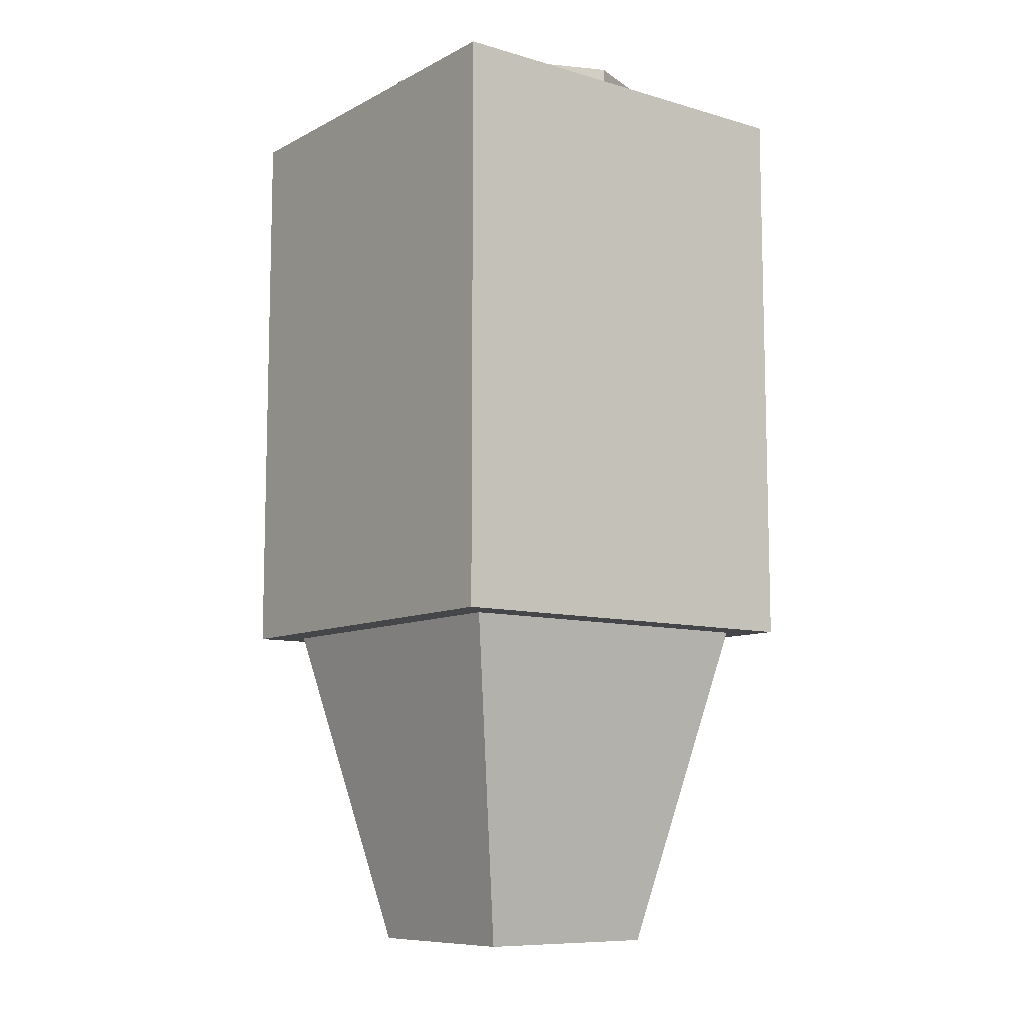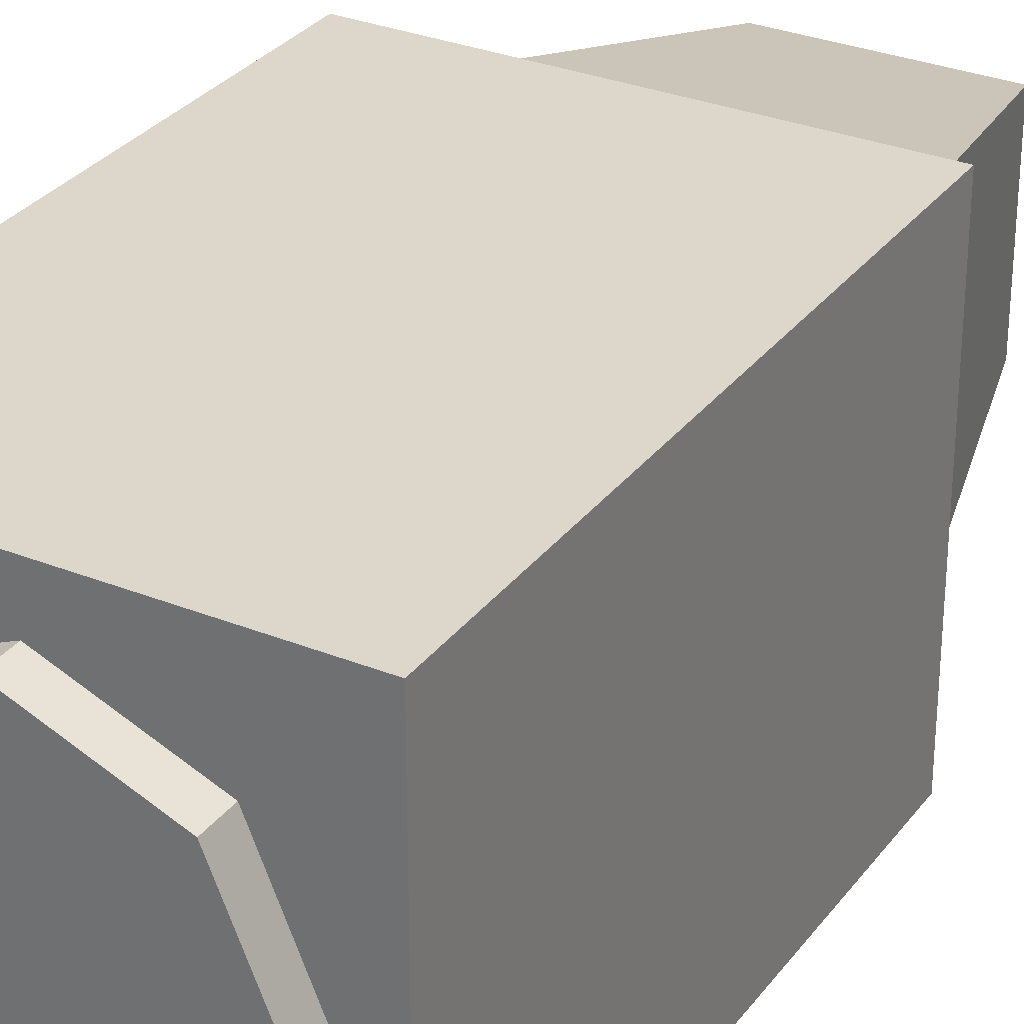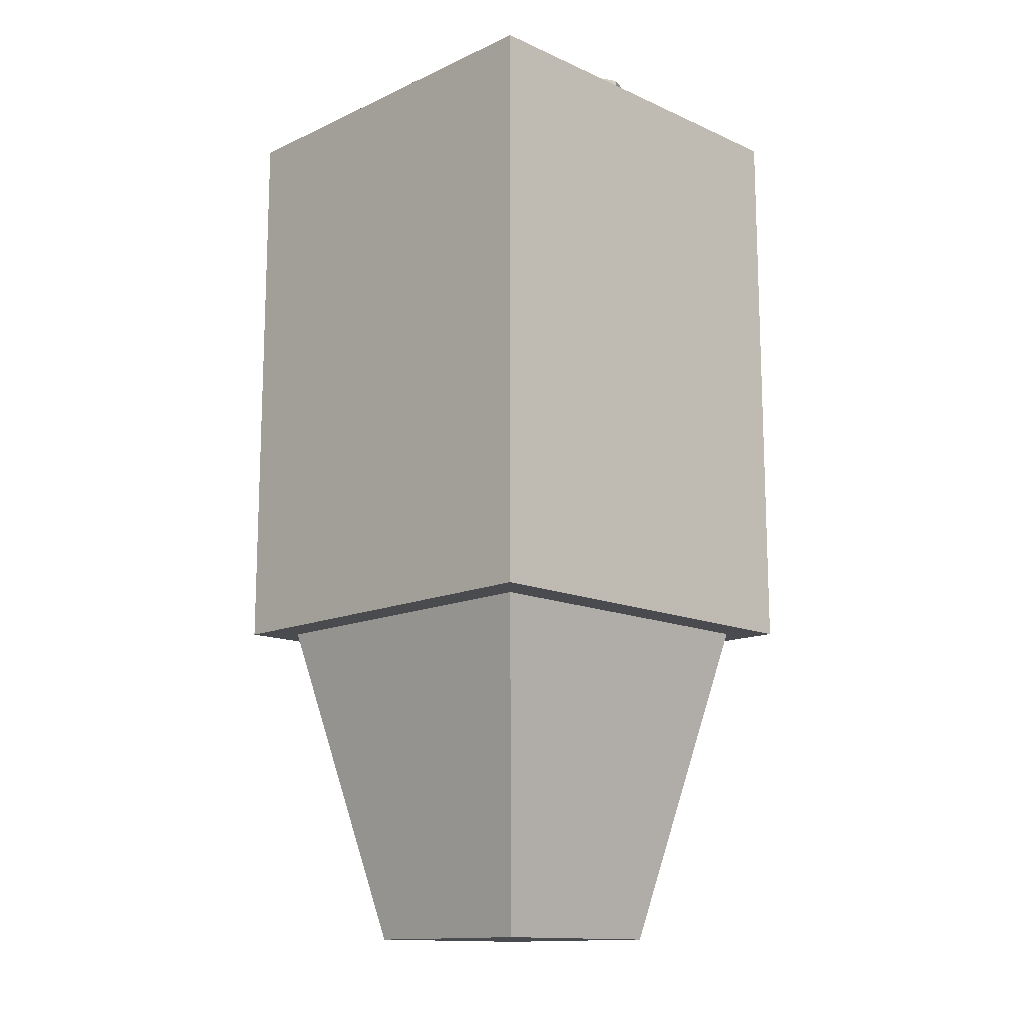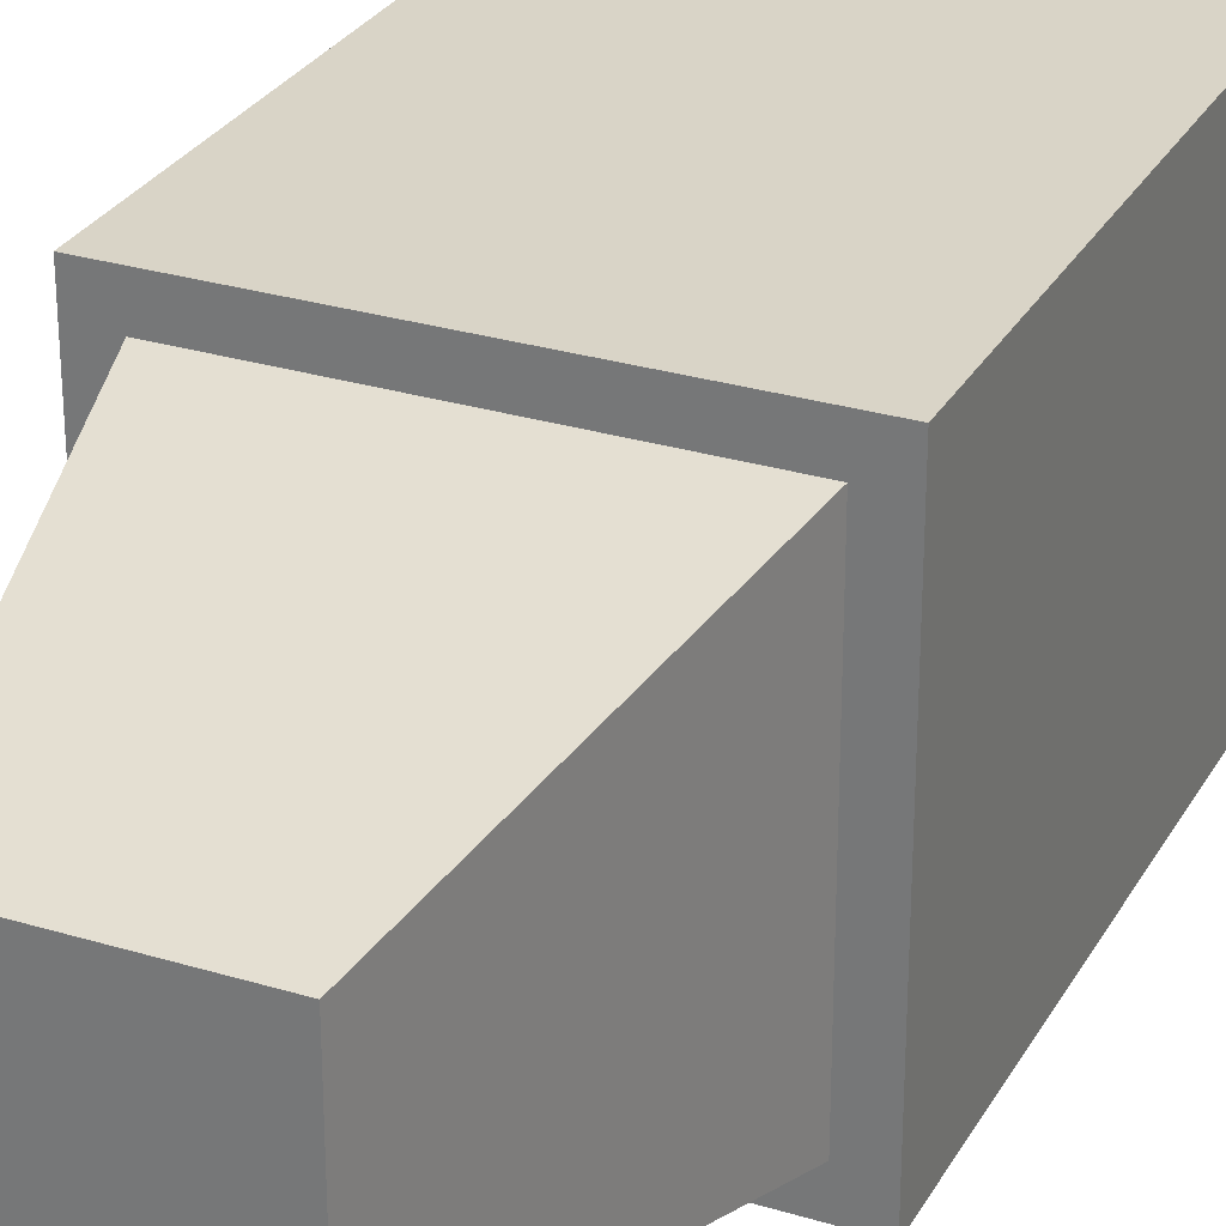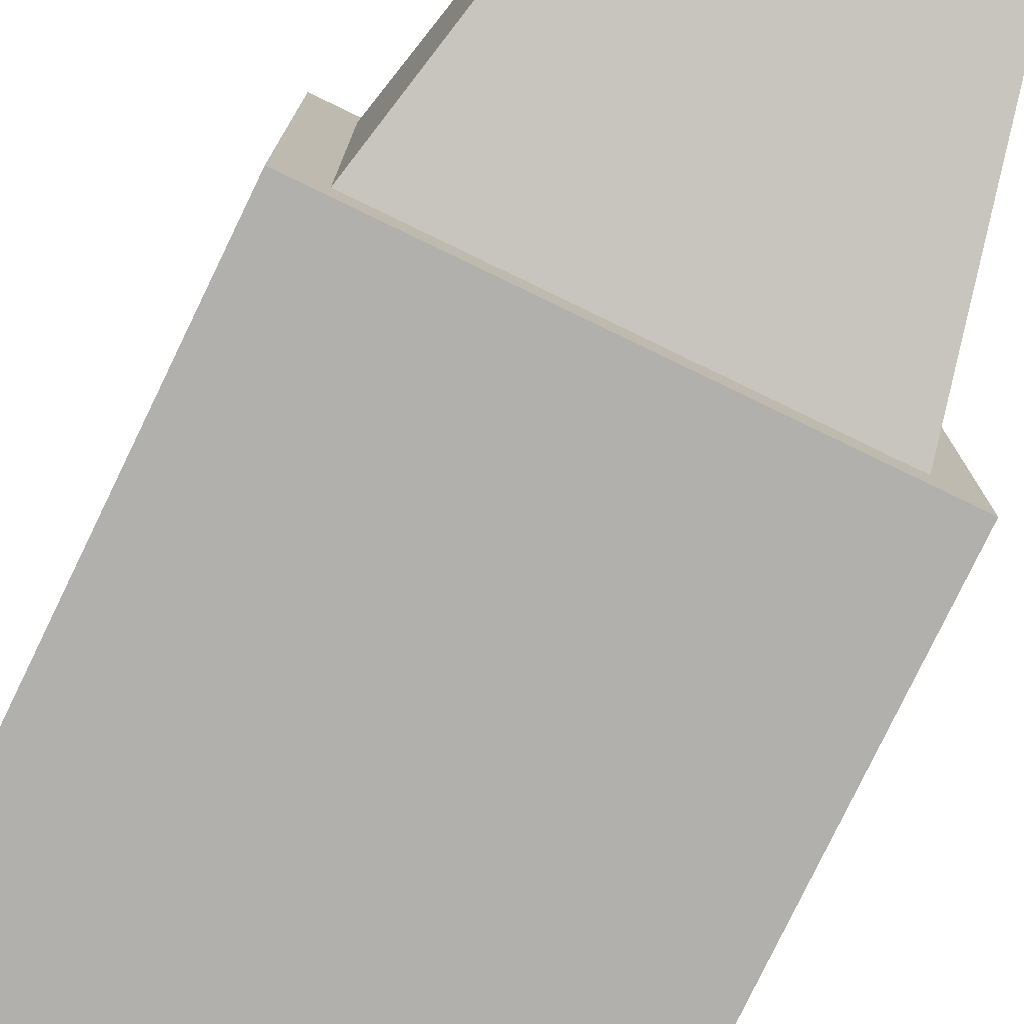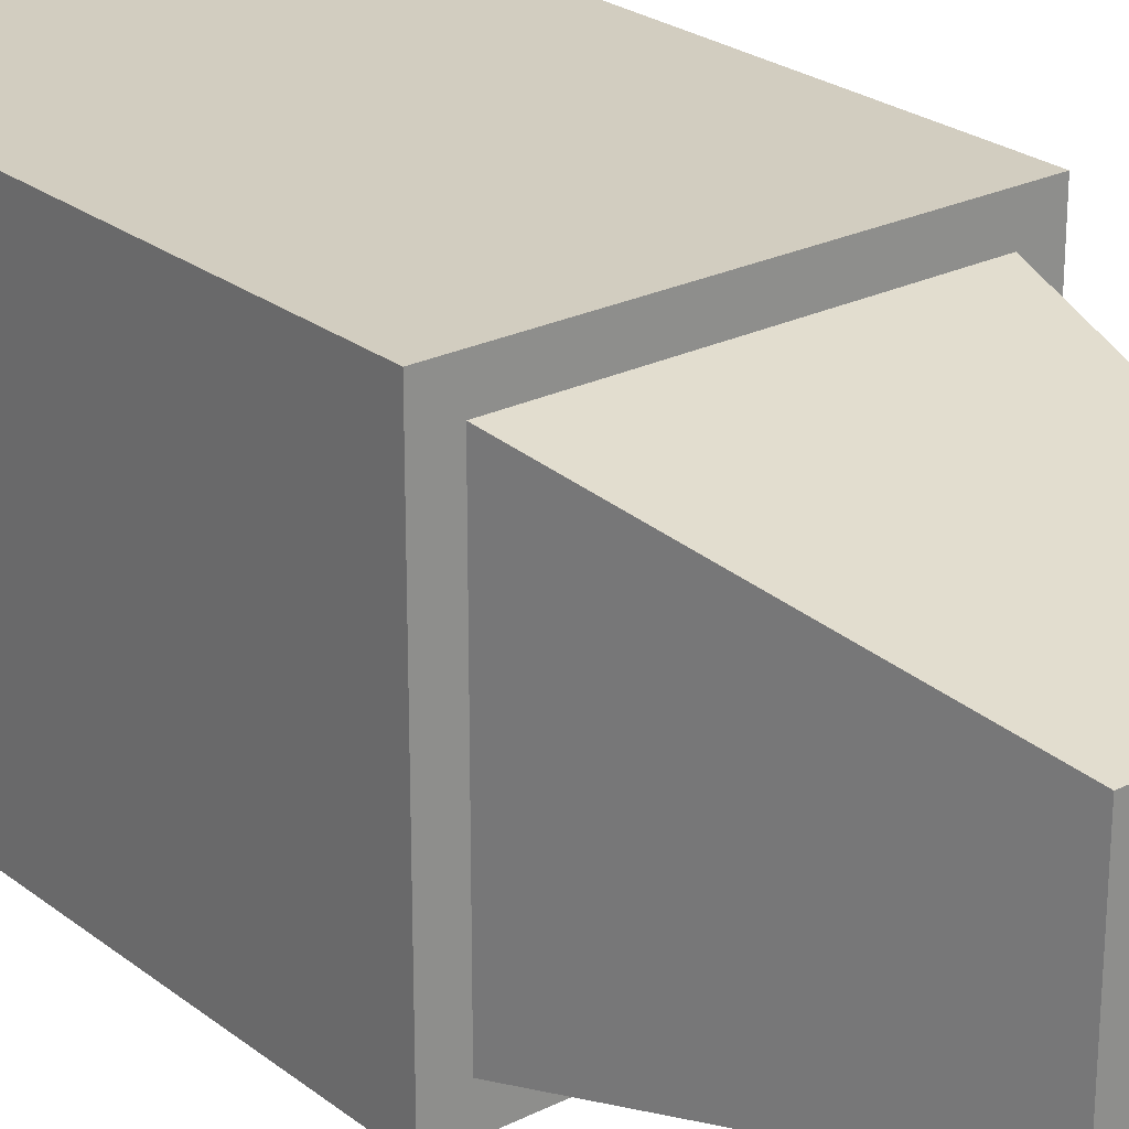
<metadata>
{"format":"obj","ext":"obj","renderer":"f3d","projection":"perspective","resolution":1024,"background":"white","views":[{"elev":-9.4,"azim":-37.1,"up":"+Z"},{"elev":30.5,"azim":30.1,"up":"+Y"},{"elev":-13.8,"azim":-44.6,"up":"+Z"},{"elev":28.7,"azim":-155.6,"up":"+Y"},{"elev":-78.7,"azim":154.2,"up":"+Y"},{"elev":24.7,"azim":141.1,"up":"+Y"}]}
</metadata>
<code>
o windgen_main
v 0.7828 0.7744 1.233
v 0.5 0.8915 1.233
v 0.7828 0.7744 1.333
v 0.5 0.8915 1.333
v 0.2172 0.7744 1.233
v 0.2172 0.7744 1.333
v 0.1 0.4915 1.233
v 0.1 0.4915 1.333
v 0.2172 0.2087 1.233
v 0.2172 0.2087 1.333
v 0.5 0.09152 1.233
v 0.5 0.09152 1.333
v 0.7828 0.2087 1.233
v 0.7828 0.2087 1.333
v 0.9 0.4915 1.233
v 0.9 0.4915 1.333
v 0.5 0.4915 1.233
v 0.5 0.4915 1.333
v 0 0.004177 -0.1749
v 1 0.004177 -0.1749
v 0 0.004177 1.254
v 1 0.004177 1.254
v 0 1.004 1.254
v 1 1.004 1.254
v 0 1.004 -0.1749
v 1 1.004 -0.1749
v 0.2615 0.2657 -0.9918
v 0.7385 0.2657 -0.9918
v 0.0598 0.06398 -0.06265
v 0.9402 0.06398 -0.06265
v 0.0598 0.9444 -0.06265
v 0.9402 0.9444 -0.06265
v 0.2615 0.7427 -0.9918
v 0.7385 0.7427 -0.9918
f 1 2 3
f 3 2 4
f 2 5 4
f 4 5 6
f 5 7 6
f 6 7 8
f 7 9 8
f 8 9 10
f 9 11 10
f 10 11 12
f 11 13 12
f 12 13 14
f 13 15 14
f 14 15 16
f 15 1 16
f 16 1 3
f 2 1 17
f 5 2 17
f 7 5 17
f 9 7 17
f 11 9 17
f 13 11 17
f 15 13 17
f 1 15 17
f 3 4 18
f 4 6 18
f 6 8 18
f 8 10 18
f 10 12 18
f 12 14 18
f 14 16 18
f 16 3 18
f 19 20 21
f 21 20 22
f 21 22 23
f 23 22 24
f 23 24 25
f 25 24 26
f 25 26 19
f 19 26 20
f 20 26 22
f 22 26 24
f 25 19 23
f 23 19 21
f 27 28 29
f 29 28 30
f 29 30 31
f 31 30 32
f 31 32 33
f 33 32 34
f 33 34 27
f 27 34 28
f 28 34 30
f 30 34 32
f 33 27 31
f 31 27 29

</code>
